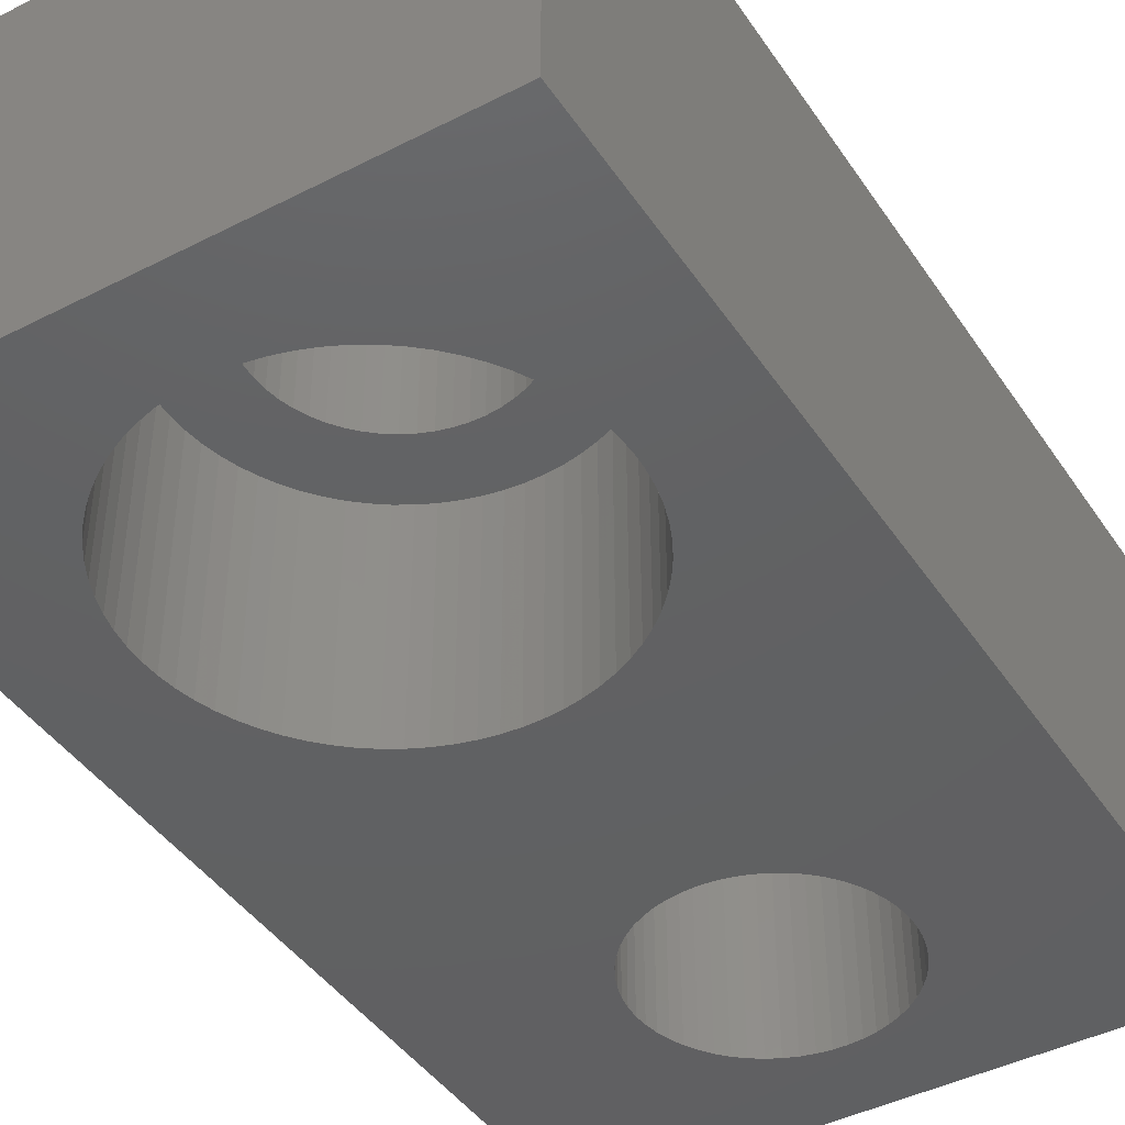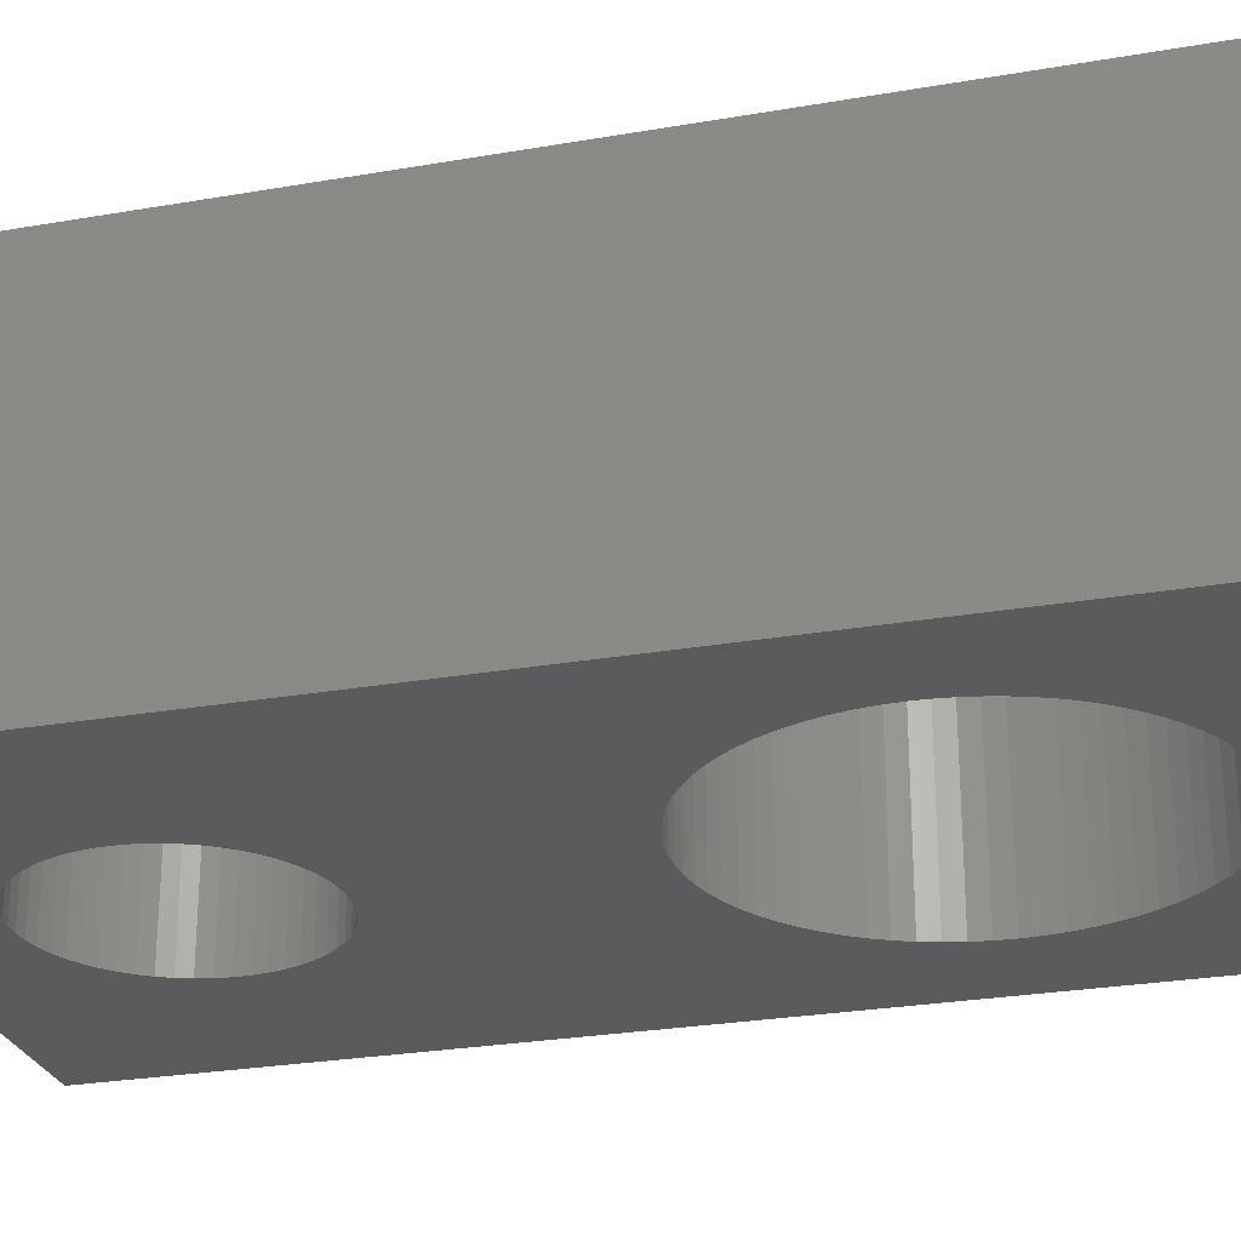
<metadata>
{"format":"stl","ext":"stl","renderer":"f3d","projection":"perspective","resolution":1024,"background":"white","views":[{"elev":-43.1,"azim":-148.7,"up":"+Y"},{"elev":-26.8,"azim":105.2,"up":"+Y"}]}
</metadata>
<code>
# stl→obj: 423 verts, 850 faces
v 115 12 66.57
v 116.3 12 66.51
v 115 12 66.8
v 116.3 12 66.8
v 116.3 12 67.09
v 116.2 12 66.22
v 115 12 66.35
v 116.2 12 65.94
v 114.9 12 66.13
v 116.1 12 65.66
v 114.8 12 65.92
v 116 12 65.39
v 115.8 12 65.13
v 114.7 12 65.72
v 115.7 12 64.89
v 114.6 12 65.53
v 115.5 12 64.66
v 114.4 12 65.37
v 115.3 12 64.45
v 115.1 12 64.26
v 114.3 12 65.22
v 114.8 12 64.09
v 114.1 12 65.09
v 114.6 12 63.94
v 113.9 12 64.98
v 114.3 12 63.81
v 113.7 12 64.9
v 114.1 12 63.71
v 113.8 12 63.63
v 113.4 12 64.84
v 113.5 12 63.58
v 113.2 12 64.81
v 113.2 12 63.55
v 113 12 64.8
v 112.9 12 63.55
v 112.8 12 64.82
v 112.6 12 63.58
v 112.3 12 63.63
v 112.5 12 64.87
v 112 12 63.71
v 112.3 12 64.94
v 111.8 12 63.81
v 112.1 12 65.03
v 111.5 12 63.94
v 111.3 12 64.09
v 111.9 12 65.15
v 111 12 64.26
v 111.7 12 65.29
v 110.8 12 64.45
v 111.6 12 65.45
v 110.6 12 64.66
v 111.4 12 65.62
v 110.4 12 64.89
v 110.3 12 65.13
v 111.3 12 65.82
v 110.1 12 65.39
v 111.2 12 66.02
v 110 12 65.66
v 111.1 12 66.24
v 109.9 12 65.94
v 111.1 12 66.46
v 109.9 12 66.22
v 109.8 12 66.51
v 111.1 12 66.69
v 109.8 12 66.8
v 111.1 12 66.91
v 109.8 12 67.09
v 111.1 12 67.14
v 109.9 12 67.38
v 109.9 12 67.66
v 111.1 12 67.36
v 110 12 67.94
v 111.2 12 67.58
v 110.1 12 68.21
v 111.3 12 67.78
v 110.3 12 68.47
v 111.4 12 67.98
v 110.4 12 68.71
v 110.6 12 68.94
v 111.6 12 68.15
v 110.8 12 69.15
v 111.7 12 68.31
v 111 12 69.34
v 111.9 12 68.45
v 111.3 12 69.51
v 112.1 12 68.57
v 111.5 12 69.66
v 111.8 12 69.79
v 112.3 12 68.66
v 112 12 69.89
v 112.5 12 68.73
v 112.3 12 69.97
v 112.8 12 68.78
v 112.6 12 70.02
v 112.9 12 70.05
v 113 12 68.8
v 113.2 12 70.05
v 113.2 12 68.79
v 113.5 12 70.02
v 113.4 12 68.76
v 113.8 12 69.97
v 113.7 12 68.7
v 114.1 12 69.89
v 114.3 12 69.79
v 113.9 12 68.62
v 114.6 12 69.66
v 114.1 12 68.51
v 114.8 12 69.51
v 114.3 12 68.38
v 115.1 12 69.34
v 114.4 12 68.23
v 115.3 12 69.15
v 115.5 12 68.94
v 114.6 12 68.07
v 115.7 12 68.71
v 114.7 12 67.88
v 115.8 12 68.47
v 114.8 12 67.68
v 116 12 68.21
v 116.1 12 67.94
v 114.9 12 67.47
v 116.2 12 67.66
v 115 12 67.25
v 116.2 12 67.38
v 115 12 67.03
v 115 14 66.57
v 115 14 66.8
v 115 14 67.03
v 115 14 67.25
v 114.9 14 67.47
v 114.8 14 67.68
v 114.7 14 67.88
v 114.6 14 68.07
v 114.4 14 68.23
v 114.3 14 68.38
v 114.1 14 68.51
v 113.9 14 68.62
v 113.7 14 68.7
v 113.4 14 68.76
v 113.2 14 68.79
v 113 14 68.8
v 112.8 14 68.78
v 112.5 14 68.73
v 112.3 14 68.66
v 112.1 14 68.57
v 111.9 14 68.45
v 111.7 14 68.31
v 111.6 14 68.15
v 111.4 14 67.98
v 111.3 14 67.78
v 111.2 14 67.58
v 111.1 14 67.36
v 111.1 14 67.14
v 111.1 14 66.91
v 111.1 14 66.69
v 111.1 14 66.46
v 111.1 14 66.24
v 111.2 14 66.02
v 111.3 14 65.82
v 111.4 14 65.62
v 111.6 14 65.45
v 111.7 14 65.29
v 111.9 14 65.15
v 112.1 14 65.03
v 112.3 14 64.94
v 112.5 14 64.87
v 112.8 14 64.82
v 113 14 64.8
v 113.2 14 64.81
v 113.4 14 64.84
v 113.7 14 64.9
v 113.9 14 64.98
v 114.1 14 65.09
v 114.3 14 65.22
v 114.4 14 65.37
v 114.6 14 65.53
v 114.7 14 65.72
v 114.8 14 65.92
v 114.9 14 66.13
v 115 14 66.35
v 118 14 62
v 118 14 79.25
v 114.9 14 75.08
v 114.8 14 74.87
v 114.7 14 74.67
v 114.5 14 74.48
v 114.4 14 74.32
v 114.2 14 74.17
v 114 14 74.04
v 113.8 14 73.93
v 113.6 14 73.85
v 113.4 14 73.79
v 113.2 14 73.76
v 112.9 14 73.75
v 112.7 14 73.77
v 112.5 14 73.82
v 112.3 14 73.89
v 112.1 14 73.98
v 111.9 14 74.1
v 111.7 14 74.24
v 111.5 14 74.4
v 111.4 14 74.57
v 111.3 14 74.77
v 111.2 14 74.97
v 111.1 14 75.19
v 108 14 79.25
v 111 14 75.41
v 111 14 75.64
v 111 14 75.86
v 111 14 76.09
v 111.1 14 76.31
v 111.2 14 76.53
v 111.3 14 76.73
v 111.4 14 76.93
v 111.5 14 77.1
v 111.7 14 77.26
v 111.9 14 77.4
v 112.1 14 77.52
v 112.3 14 77.61
v 112.5 14 77.68
v 112.7 14 77.73
v 112.9 14 77.75
v 113.2 14 77.74
v 113.4 14 77.71
v 113.6 14 77.65
v 113.8 14 77.57
v 114 14 77.46
v 114.2 14 77.33
v 114.4 14 77.18
v 114.5 14 77.02
v 114.7 14 76.83
v 114.8 14 76.63
v 114.9 14 76.42
v 114.9 14 76.2
v 115 14 75.98
v 115 14 75.75
v 115 14 75.52
v 114.9 14 75.3
v 108 14 62
v 108 8 62
v 108 8 79.25
v 118 8 62
v 116.3 8 66.51
v 116.3 8 66.8
v 116.3 8 67.09
v 116.2 8 67.38
v 116.2 8 67.66
v 116.1 8 67.94
v 116 8 68.21
v 115.8 8 68.47
v 115.7 8 68.71
v 115.5 8 68.94
v 115.3 8 69.15
v 115.1 8 69.34
v 114.8 8 69.51
v 114.6 8 69.66
v 114.3 8 69.79
v 114.1 8 69.89
v 113.8 8 69.97
v 113.5 8 70.02
v 113.2 8 70.05
v 112.9 8 70.05
v 112.6 8 70.02
v 112.3 8 69.97
v 112 8 69.89
v 111.8 8 69.79
v 111.5 8 69.66
v 111.3 8 69.51
v 111 8 69.34
v 110.8 8 69.15
v 110.6 8 68.94
v 110.4 8 68.71
v 110.3 8 68.47
v 110.1 8 68.21
v 110 8 67.94
v 109.9 8 67.66
v 109.9 8 67.38
v 109.8 8 67.09
v 109.8 8 66.8
v 109.8 8 66.51
v 109.9 8 66.22
v 109.9 8 65.94
v 110 8 65.66
v 110.1 8 65.39
v 110.3 8 65.13
v 110.4 8 64.89
v 110.6 8 64.66
v 110.8 8 64.45
v 111 8 64.26
v 111.3 8 64.09
v 111.5 8 63.94
v 111.8 8 63.81
v 112 8 63.71
v 112.3 8 63.63
v 112.6 8 63.58
v 112.9 8 63.55
v 113.2 8 63.55
v 113.5 8 63.58
v 113.8 8 63.63
v 114.1 8 63.71
v 114.3 8 63.81
v 114.6 8 63.94
v 114.8 8 64.09
v 115.1 8 64.26
v 115.3 8 64.45
v 115.5 8 64.66
v 115.7 8 64.89
v 115.8 8 65.13
v 116 8 65.39
v 116.1 8 65.66
v 116.2 8 65.94
v 116.2 8 66.22
v 115 11 75.52
v 115 11 75.75
v 115 11 75.98
v 114.9 11 76.2
v 114.9 11 76.42
v 114.8 11 76.63
v 114.7 11 76.83
v 114.5 11 77.02
v 114.4 11 77.18
v 114.2 11 77.33
v 114 11 77.46
v 113.8 11 77.57
v 113.6 11 77.65
v 113.4 11 77.71
v 113.2 11 77.74
v 112.9 11 77.75
v 112.7 11 77.73
v 112.5 11 77.68
v 112.3 11 77.61
v 112.1 11 77.52
v 111.9 11 77.4
v 111.7 11 77.26
v 111.5 11 77.1
v 111.4 11 76.93
v 111.3 11 76.73
v 111.2 11 76.53
v 111.1 11 76.31
v 111 11 76.09
v 111 11 75.86
v 111 11 75.64
v 111 11 75.41
v 111.1 11 75.19
v 111.2 11 74.97
v 111.3 11 74.77
v 111.4 11 74.57
v 111.5 11 74.4
v 111.7 11 74.24
v 111.9 11 74.1
v 112.1 11 73.98
v 112.3 11 73.89
v 112.5 11 73.82
v 112.7 11 73.77
v 112.9 11 73.75
v 113.2 11 73.76
v 113.4 11 73.79
v 113.6 11 73.85
v 113.8 11 73.93
v 114 11 74.04
v 114.2 11 74.17
v 114.4 11 74.32
v 114.5 11 74.48
v 114.7 11 74.67
v 114.8 11 74.87
v 114.9 11 75.08
v 114.9 11 75.3
v 115 8 75.98
v 115 8 75.75
v 115 8 75.52
v 114.9 8 75.3
v 114.9 8 75.08
v 114.8 8 74.87
v 114.7 8 74.67
v 114.5 8 74.48
v 114.4 8 74.32
v 114.2 8 74.17
v 114 8 74.04
v 113.8 8 73.93
v 113.6 8 73.85
v 113.4 8 73.79
v 113.2 8 73.76
v 112.9 8 73.75
v 112.7 8 73.77
v 112.5 8 73.82
v 112.3 8 73.89
v 112.1 8 73.98
v 111.9 8 74.1
v 111.7 8 74.24
v 111.5 8 74.4
v 111.4 8 74.57
v 111.3 8 74.77
v 111.2 8 74.97
v 111.1 8 75.19
v 111 8 75.41
v 111 8 75.64
v 111 8 75.86
v 111 8 76.09
v 111.1 8 76.31
v 111.2 8 76.53
v 111.3 8 76.73
v 111.4 8 76.93
v 111.5 8 77.1
v 111.7 8 77.26
v 111.9 8 77.4
v 112.1 8 77.52
v 112.3 8 77.61
v 112.5 8 77.68
v 112.7 8 77.73
v 112.9 8 77.75
v 113.2 8 77.74
v 113.4 8 77.71
v 113.6 8 77.65
v 113.8 8 77.57
v 114 8 77.46
v 114.2 8 77.33
v 114.4 8 77.18
v 114.5 8 77.02
v 114.7 8 76.83
v 114.8 8 76.63
v 114.9 8 76.42
v 114.9 8 76.2
v 118 8 79.25
f 1 2 3
f 3 2 4
f 3 4 5
f 2 1 6
f 6 1 7
f 6 7 8
f 8 7 9
f 8 9 10
f 10 9 11
f 10 11 12
f 12 11 13
f 13 11 14
f 13 14 15
f 15 14 16
f 15 16 17
f 17 16 18
f 17 18 19
f 19 18 20
f 20 18 21
f 20 21 22
f 22 21 23
f 22 23 24
f 24 23 25
f 24 25 26
f 26 25 27
f 26 27 28
f 28 27 29
f 29 27 30
f 29 30 31
f 31 30 32
f 31 32 33
f 33 32 34
f 33 34 35
f 35 34 36
f 35 36 37
f 37 36 38
f 38 36 39
f 38 39 40
f 40 39 41
f 40 41 42
f 42 41 43
f 42 43 44
f 44 43 45
f 45 43 46
f 45 46 47
f 47 46 48
f 47 48 49
f 49 48 50
f 49 50 51
f 51 50 52
f 51 52 53
f 53 52 54
f 54 52 55
f 54 55 56
f 56 55 57
f 56 57 58
f 58 57 59
f 58 59 60
f 60 59 61
f 60 61 62
f 62 61 63
f 63 61 64
f 63 64 65
f 65 64 66
f 65 66 67
f 67 66 68
f 67 68 69
f 69 68 70
f 70 68 71
f 70 71 72
f 72 71 73
f 72 73 74
f 74 73 75
f 74 75 76
f 76 75 77
f 76 77 78
f 78 77 79
f 79 77 80
f 79 80 81
f 81 80 82
f 81 82 83
f 83 82 84
f 83 84 85
f 85 84 86
f 85 86 87
f 87 86 88
f 88 86 89
f 88 89 90
f 90 89 91
f 90 91 92
f 92 91 93
f 92 93 94
f 94 93 95
f 95 93 96
f 95 96 97
f 97 96 98
f 97 98 99
f 99 98 100
f 99 100 101
f 101 100 102
f 101 102 103
f 103 102 104
f 104 102 105
f 104 105 106
f 106 105 107
f 106 107 108
f 108 107 109
f 108 109 110
f 110 109 111
f 110 111 112
f 112 111 113
f 113 111 114
f 113 114 115
f 115 114 116
f 115 116 117
f 117 116 118
f 117 118 119
f 119 118 120
f 120 118 121
f 120 121 122
f 122 121 123
f 122 123 124
f 124 123 125
f 124 125 5
f 5 125 3
f 126 1 127
f 127 1 3
f 127 3 128
f 128 3 125
f 128 125 129
f 129 125 123
f 129 123 130
f 130 123 121
f 130 121 131
f 131 121 118
f 131 118 132
f 132 118 116
f 132 116 133
f 133 116 114
f 133 114 134
f 134 114 111
f 134 111 135
f 135 111 109
f 135 109 136
f 136 109 107
f 136 107 137
f 137 107 105
f 137 105 138
f 138 105 102
f 138 102 139
f 139 102 100
f 139 100 140
f 140 100 98
f 140 98 141
f 141 98 96
f 141 96 142
f 142 96 93
f 142 93 143
f 143 93 91
f 143 91 144
f 144 91 89
f 144 89 145
f 145 89 86
f 145 86 146
f 146 86 84
f 146 84 147
f 147 84 82
f 147 82 148
f 148 82 80
f 148 80 149
f 149 80 77
f 149 77 150
f 150 77 75
f 150 75 151
f 151 75 73
f 151 73 152
f 152 73 71
f 152 71 153
f 153 71 68
f 153 68 154
f 154 68 66
f 154 66 155
f 155 66 64
f 155 64 156
f 156 64 61
f 156 61 157
f 157 61 59
f 157 59 158
f 158 59 57
f 158 57 159
f 159 57 55
f 159 55 160
f 160 55 52
f 160 52 161
f 161 52 50
f 161 50 162
f 162 50 48
f 162 48 163
f 163 48 46
f 163 46 164
f 164 46 43
f 164 43 165
f 165 43 41
f 165 41 166
f 166 41 39
f 166 39 167
f 167 39 36
f 167 36 168
f 168 36 34
f 168 34 169
f 169 34 32
f 169 32 170
f 170 32 30
f 170 30 171
f 171 30 27
f 171 27 172
f 172 27 25
f 172 25 173
f 173 25 23
f 173 23 174
f 174 23 21
f 174 21 175
f 175 21 18
f 175 18 176
f 176 18 16
f 176 16 177
f 177 16 14
f 177 14 178
f 178 14 11
f 178 11 179
f 179 11 9
f 179 9 180
f 180 9 7
f 180 7 126
f 126 7 1
f 126 127 181
f 181 127 128
f 181 128 129
f 181 129 182
f 182 129 130
f 182 130 183
f 183 130 131
f 183 131 184
f 184 131 132
f 184 132 185
f 185 132 133
f 185 133 186
f 186 133 134
f 186 134 187
f 187 134 135
f 187 135 188
f 188 135 136
f 188 136 189
f 189 136 137
f 189 137 190
f 190 137 138
f 190 138 191
f 191 138 139
f 191 139 192
f 192 139 140
f 192 140 193
f 193 140 141
f 193 141 194
f 194 141 142
f 194 142 195
f 195 142 143
f 195 143 196
f 196 143 144
f 196 144 197
f 197 144 145
f 197 145 198
f 198 145 146
f 198 146 199
f 199 146 147
f 199 147 200
f 200 147 148
f 200 148 201
f 201 148 149
f 201 149 202
f 202 149 150
f 202 150 203
f 203 150 151
f 203 151 204
f 204 151 152
f 204 152 205
f 205 152 206
f 205 206 207
f 207 206 208
f 208 206 209
f 209 206 210
f 210 206 211
f 211 206 212
f 212 206 213
f 213 206 214
f 214 206 215
f 215 206 216
f 216 206 217
f 217 206 218
f 218 206 219
f 219 206 220
f 220 206 221
f 221 206 222
f 222 206 182
f 222 182 223
f 223 182 224
f 224 182 225
f 225 182 226
f 226 182 227
f 227 182 228
f 228 182 229
f 229 182 230
f 230 182 231
f 231 182 232
f 232 182 233
f 233 182 234
f 234 182 235
f 235 182 236
f 236 182 237
f 237 182 238
f 238 182 183
f 152 153 206
f 206 153 239
f 239 153 154
f 239 154 155
f 155 156 239
f 239 156 157
f 239 157 158
f 158 159 239
f 239 159 160
f 239 160 161
f 161 162 239
f 239 162 163
f 239 163 164
f 164 165 239
f 239 165 166
f 239 166 167
f 167 168 239
f 239 168 181
f 181 168 169
f 181 169 170
f 170 171 181
f 181 171 172
f 181 172 173
f 173 174 181
f 181 174 175
f 181 175 176
f 176 177 181
f 181 177 178
f 181 178 179
f 179 180 181
f 181 180 126
f 240 241 239
f 239 241 206
f 242 240 181
f 181 240 239
f 2 243 4
f 4 243 244
f 4 244 5
f 5 244 245
f 5 245 124
f 124 245 246
f 124 246 122
f 122 246 247
f 122 247 120
f 120 247 248
f 120 248 119
f 119 248 249
f 119 249 117
f 117 249 250
f 117 250 115
f 115 250 251
f 115 251 113
f 113 251 252
f 113 252 112
f 112 252 253
f 112 253 110
f 110 253 254
f 110 254 108
f 108 254 255
f 108 255 106
f 106 255 256
f 106 256 104
f 104 256 257
f 104 257 103
f 103 257 258
f 103 258 101
f 101 258 259
f 101 259 99
f 99 259 260
f 99 260 97
f 97 260 261
f 97 261 95
f 95 261 262
f 95 262 94
f 94 262 263
f 94 263 92
f 92 263 264
f 92 264 90
f 90 264 265
f 90 265 88
f 88 265 266
f 88 266 87
f 87 266 267
f 87 267 85
f 85 267 268
f 85 268 83
f 83 268 269
f 83 269 81
f 81 269 270
f 81 270 79
f 79 270 271
f 79 271 78
f 78 271 272
f 78 272 76
f 76 272 273
f 76 273 74
f 74 273 274
f 74 274 72
f 72 274 275
f 72 275 70
f 70 275 276
f 70 276 69
f 69 276 277
f 69 277 67
f 67 277 278
f 67 278 65
f 65 278 279
f 65 279 63
f 63 279 280
f 63 280 62
f 62 280 281
f 62 281 60
f 60 281 282
f 60 282 58
f 58 282 283
f 58 283 56
f 56 283 284
f 56 284 54
f 54 284 285
f 54 285 53
f 53 285 286
f 53 286 51
f 51 286 287
f 51 287 49
f 49 287 288
f 49 288 47
f 47 288 289
f 47 289 45
f 45 289 290
f 45 290 44
f 44 290 291
f 44 291 42
f 42 291 292
f 42 292 40
f 40 292 293
f 40 293 38
f 38 293 294
f 38 294 37
f 37 294 295
f 37 295 35
f 35 295 296
f 35 296 33
f 33 296 297
f 33 297 31
f 31 297 298
f 31 298 29
f 29 298 299
f 29 299 28
f 28 299 300
f 28 300 26
f 26 300 301
f 26 301 24
f 24 301 302
f 24 302 22
f 22 302 303
f 22 303 20
f 20 303 304
f 20 304 19
f 19 304 305
f 19 305 17
f 17 305 306
f 17 306 15
f 15 306 307
f 15 307 13
f 13 307 308
f 13 308 12
f 12 308 309
f 12 309 10
f 10 309 310
f 10 310 8
f 8 310 311
f 8 311 6
f 6 311 312
f 6 312 2
f 2 312 243
f 237 313 236
f 236 313 314
f 236 314 235
f 235 314 315
f 235 315 234
f 234 315 316
f 234 316 233
f 233 316 317
f 233 317 232
f 232 317 318
f 232 318 231
f 231 318 319
f 231 319 230
f 230 319 320
f 230 320 229
f 229 320 321
f 229 321 228
f 228 321 322
f 228 322 227
f 227 322 323
f 227 323 226
f 226 323 324
f 226 324 225
f 225 324 325
f 225 325 224
f 224 325 326
f 224 326 223
f 223 326 327
f 223 327 222
f 222 327 328
f 222 328 221
f 221 328 329
f 221 329 220
f 220 329 330
f 220 330 219
f 219 330 331
f 219 331 218
f 218 331 332
f 218 332 217
f 217 332 333
f 217 333 216
f 216 333 334
f 216 334 215
f 215 334 335
f 215 335 214
f 214 335 336
f 214 336 213
f 213 336 337
f 213 337 212
f 212 337 338
f 212 338 211
f 211 338 339
f 211 339 210
f 210 339 340
f 210 340 209
f 209 340 341
f 209 341 208
f 208 341 342
f 208 342 207
f 207 342 343
f 207 343 205
f 205 343 344
f 205 344 204
f 204 344 345
f 204 345 203
f 203 345 346
f 203 346 202
f 202 346 347
f 202 347 201
f 201 347 348
f 201 348 200
f 200 348 349
f 200 349 199
f 199 349 350
f 199 350 198
f 198 350 351
f 198 351 197
f 197 351 352
f 197 352 196
f 196 352 353
f 196 353 195
f 195 353 354
f 195 354 194
f 194 354 355
f 194 355 193
f 193 355 356
f 193 356 192
f 192 356 357
f 192 357 191
f 191 357 358
f 191 358 190
f 190 358 359
f 190 359 189
f 189 359 360
f 189 360 188
f 188 360 361
f 188 361 187
f 187 361 362
f 187 362 186
f 186 362 363
f 186 363 185
f 185 363 364
f 185 364 184
f 184 364 365
f 184 365 183
f 183 365 366
f 183 366 238
f 238 366 367
f 238 367 237
f 237 367 313
f 368 315 369
f 369 315 314
f 369 314 370
f 370 314 313
f 370 313 371
f 371 313 367
f 371 367 372
f 372 367 366
f 372 366 373
f 373 366 365
f 373 365 374
f 374 365 364
f 374 364 375
f 375 364 363
f 375 363 376
f 376 363 362
f 376 362 377
f 377 362 361
f 377 361 378
f 378 361 360
f 378 360 379
f 379 360 359
f 379 359 380
f 380 359 358
f 380 358 381
f 381 358 357
f 381 357 382
f 382 357 356
f 382 356 383
f 383 356 355
f 383 355 384
f 384 355 354
f 384 354 385
f 385 354 353
f 385 353 386
f 386 353 352
f 386 352 387
f 387 352 351
f 387 351 388
f 388 351 350
f 388 350 389
f 389 350 349
f 389 349 390
f 390 349 348
f 390 348 391
f 391 348 347
f 391 347 392
f 392 347 346
f 392 346 393
f 393 346 345
f 393 345 394
f 394 345 344
f 394 344 395
f 395 344 343
f 395 343 396
f 396 343 342
f 396 342 397
f 397 342 341
f 397 341 398
f 398 341 340
f 398 340 399
f 399 340 339
f 399 339 400
f 400 339 338
f 400 338 401
f 401 338 337
f 401 337 402
f 402 337 336
f 402 336 403
f 403 336 335
f 403 335 404
f 404 335 334
f 404 334 405
f 405 334 333
f 405 333 406
f 406 333 332
f 406 332 407
f 407 332 331
f 407 331 408
f 408 331 330
f 408 330 409
f 409 330 329
f 409 329 410
f 410 329 328
f 410 328 411
f 411 328 327
f 411 327 412
f 412 327 326
f 412 326 413
f 413 326 325
f 413 325 414
f 414 325 324
f 414 324 415
f 415 324 323
f 415 323 416
f 416 323 322
f 416 322 417
f 417 322 321
f 417 321 418
f 418 321 320
f 418 320 419
f 419 320 319
f 419 319 420
f 420 319 318
f 420 318 421
f 421 318 317
f 421 317 422
f 422 317 316
f 422 316 368
f 368 316 315
f 423 242 182
f 182 242 181
f 241 423 206
f 206 423 182
f 368 369 423
f 423 369 370
f 423 370 371
f 372 251 371
f 371 251 250
f 371 250 423
f 423 250 249
f 423 249 248
f 251 372 252
f 252 372 373
f 252 373 253
f 253 373 374
f 253 374 254
f 254 374 375
f 254 375 255
f 255 375 376
f 255 376 256
f 256 376 377
f 256 377 257
f 257 377 378
f 257 378 258
f 258 378 379
f 258 379 259
f 259 379 380
f 259 380 260
f 260 380 381
f 260 381 261
f 261 381 382
f 261 382 383
f 261 383 262
f 262 383 384
f 262 384 263
f 263 384 385
f 263 385 264
f 264 385 386
f 264 386 265
f 265 386 387
f 265 387 266
f 266 387 388
f 266 388 267
f 267 388 389
f 267 389 268
f 268 389 390
f 268 390 269
f 269 390 391
f 269 391 270
f 270 391 392
f 270 392 271
f 271 392 393
f 271 393 272
f 272 393 394
f 272 394 273
f 273 394 241
f 273 241 274
f 274 241 275
f 275 241 276
f 276 241 277
f 277 241 240
f 277 240 278
f 278 240 279
f 279 240 280
f 280 240 281
f 281 240 282
f 282 240 283
f 283 240 284
f 284 240 285
f 285 240 286
f 286 240 287
f 287 240 288
f 288 240 289
f 289 240 290
f 290 240 291
f 291 240 292
f 292 240 293
f 293 240 294
f 294 240 295
f 295 240 296
f 296 240 242
f 296 242 297
f 297 242 298
f 298 242 299
f 299 242 300
f 300 242 301
f 301 242 302
f 302 242 303
f 303 242 304
f 304 242 305
f 305 242 306
f 306 242 307
f 307 242 308
f 308 242 309
f 309 242 310
f 310 242 311
f 311 242 312
f 312 242 243
f 243 242 244
f 244 242 245
f 245 242 246
f 246 242 423
f 246 423 247
f 247 423 248
f 394 395 241
f 241 395 396
f 241 396 397
f 397 398 241
f 241 398 399
f 241 399 400
f 400 401 241
f 241 401 402
f 241 402 403
f 403 404 241
f 241 404 405
f 241 405 406
f 406 407 241
f 241 407 408
f 241 408 409
f 409 410 241
f 241 410 423
f 423 410 411
f 423 411 412
f 412 413 423
f 423 413 414
f 423 414 415
f 415 416 423
f 423 416 417
f 423 417 418
f 418 419 423
f 423 419 420
f 423 420 421
f 421 422 423
f 423 422 368

</code>
